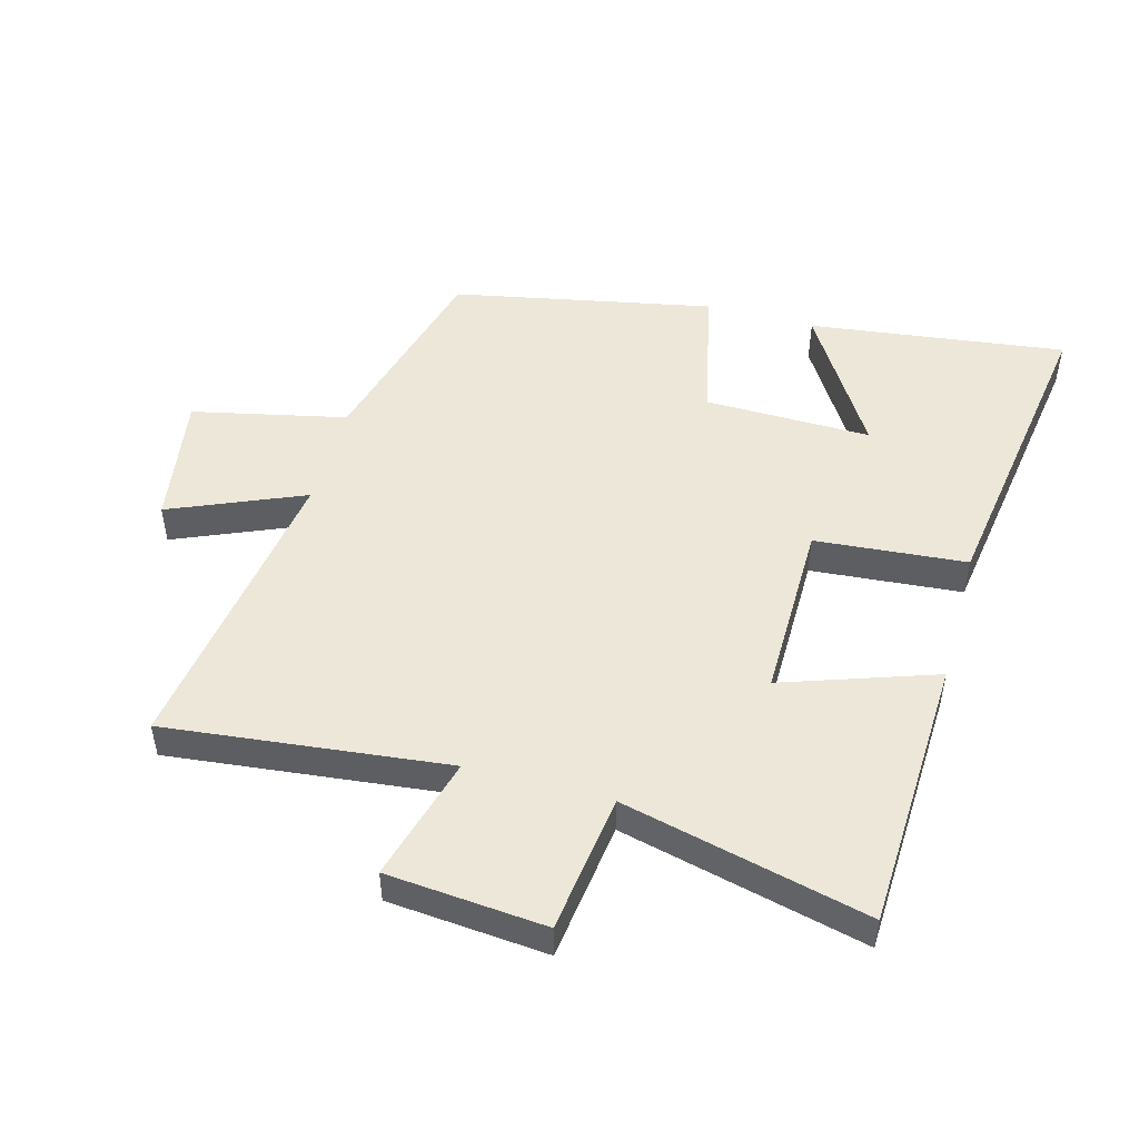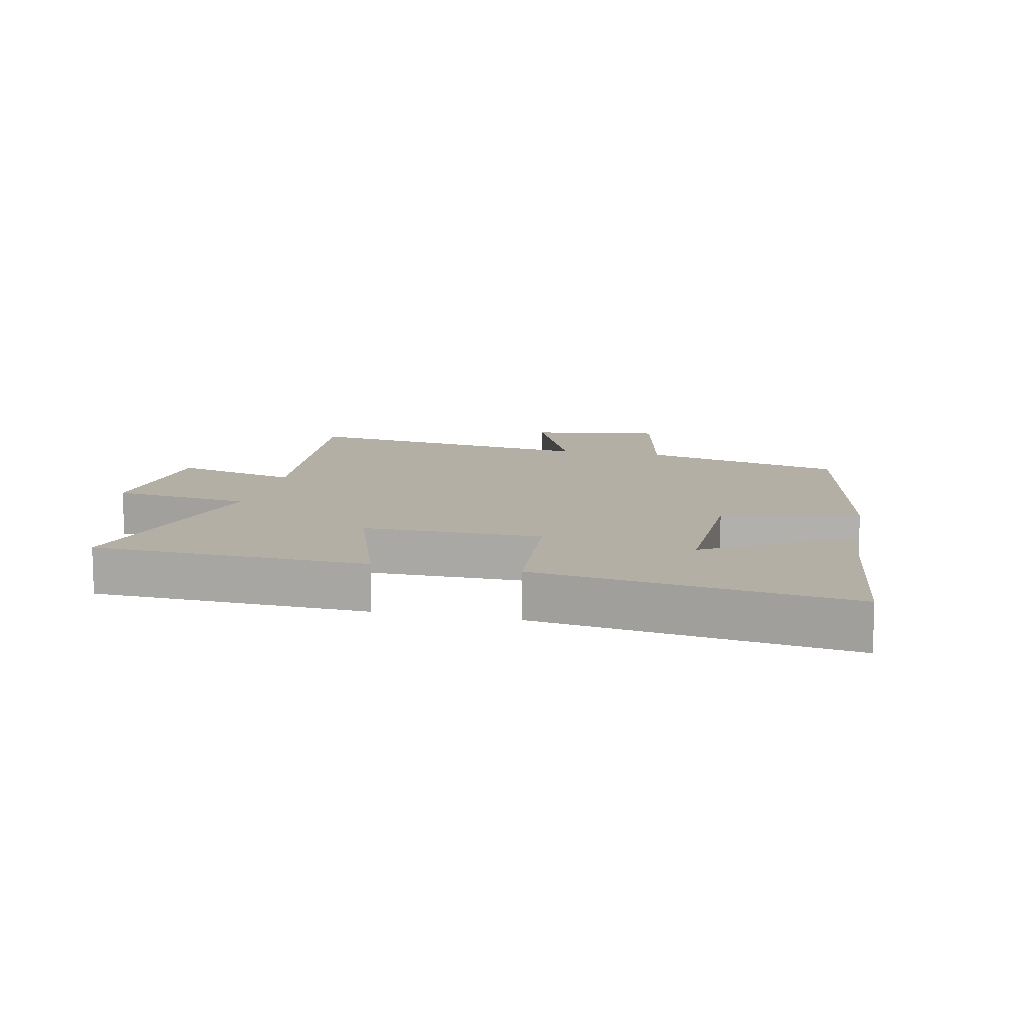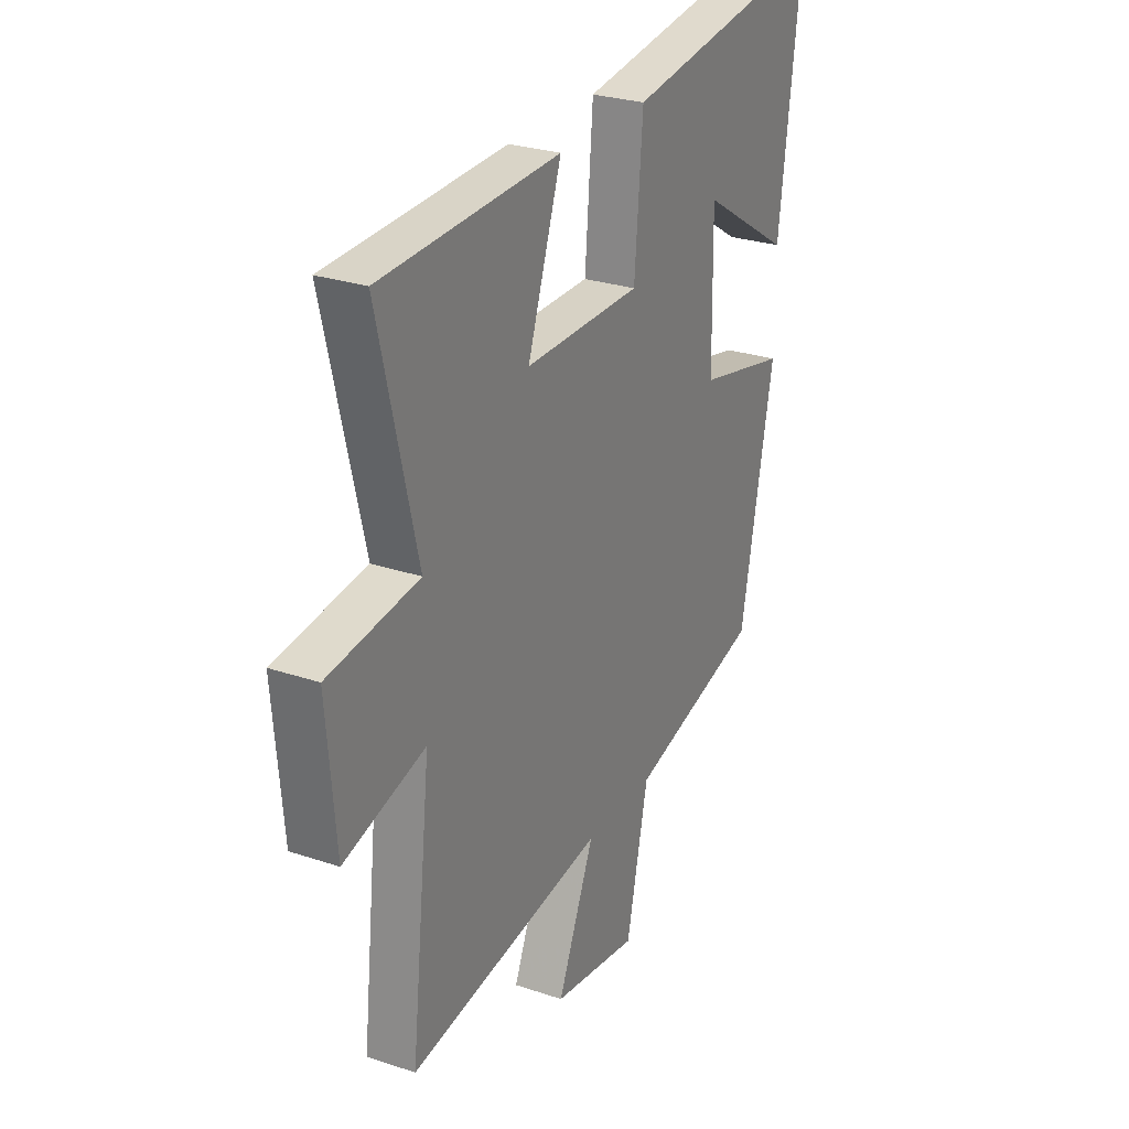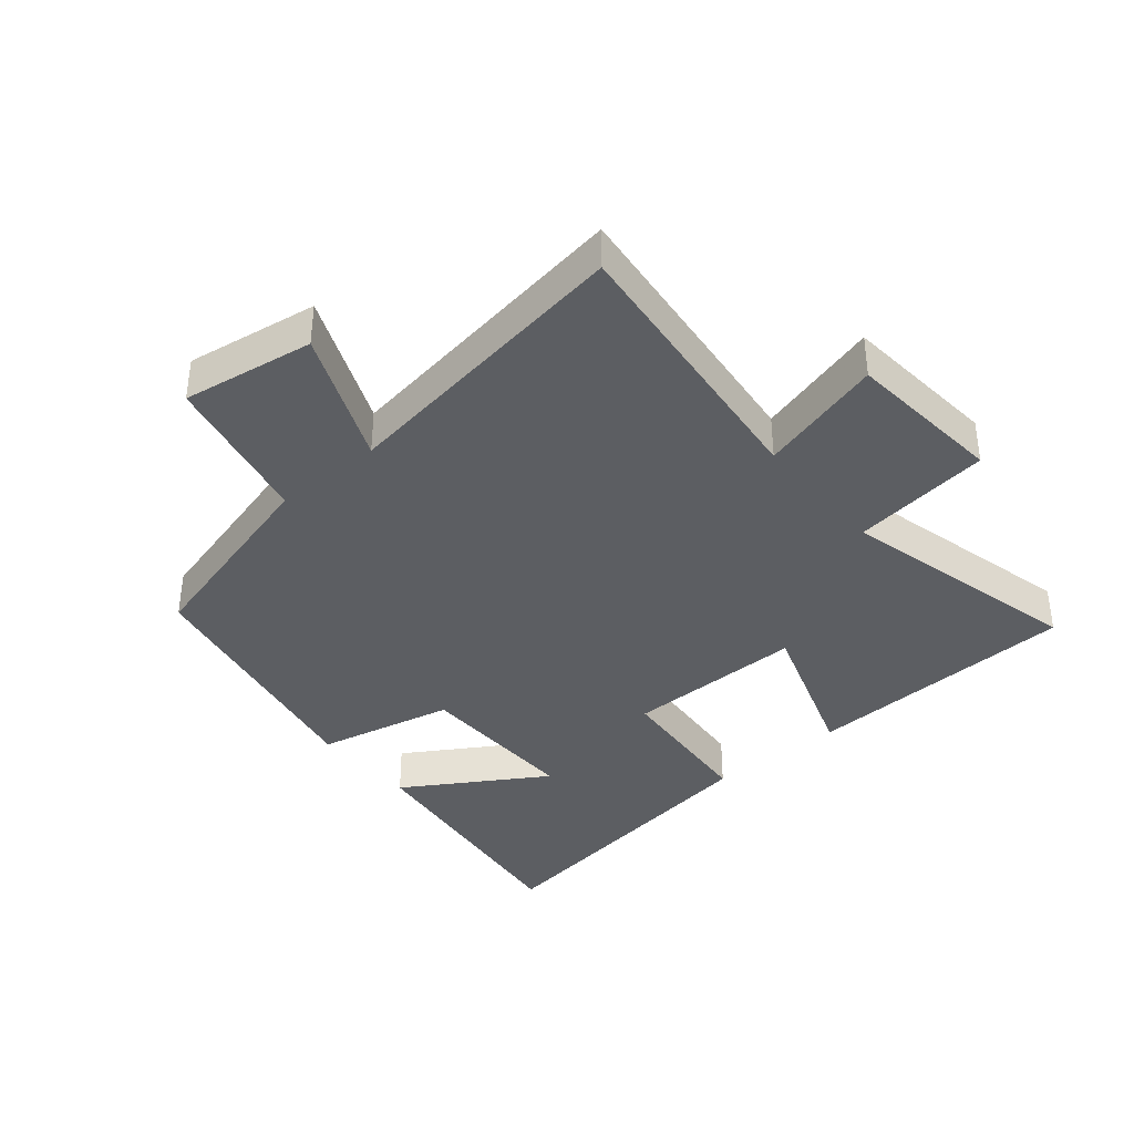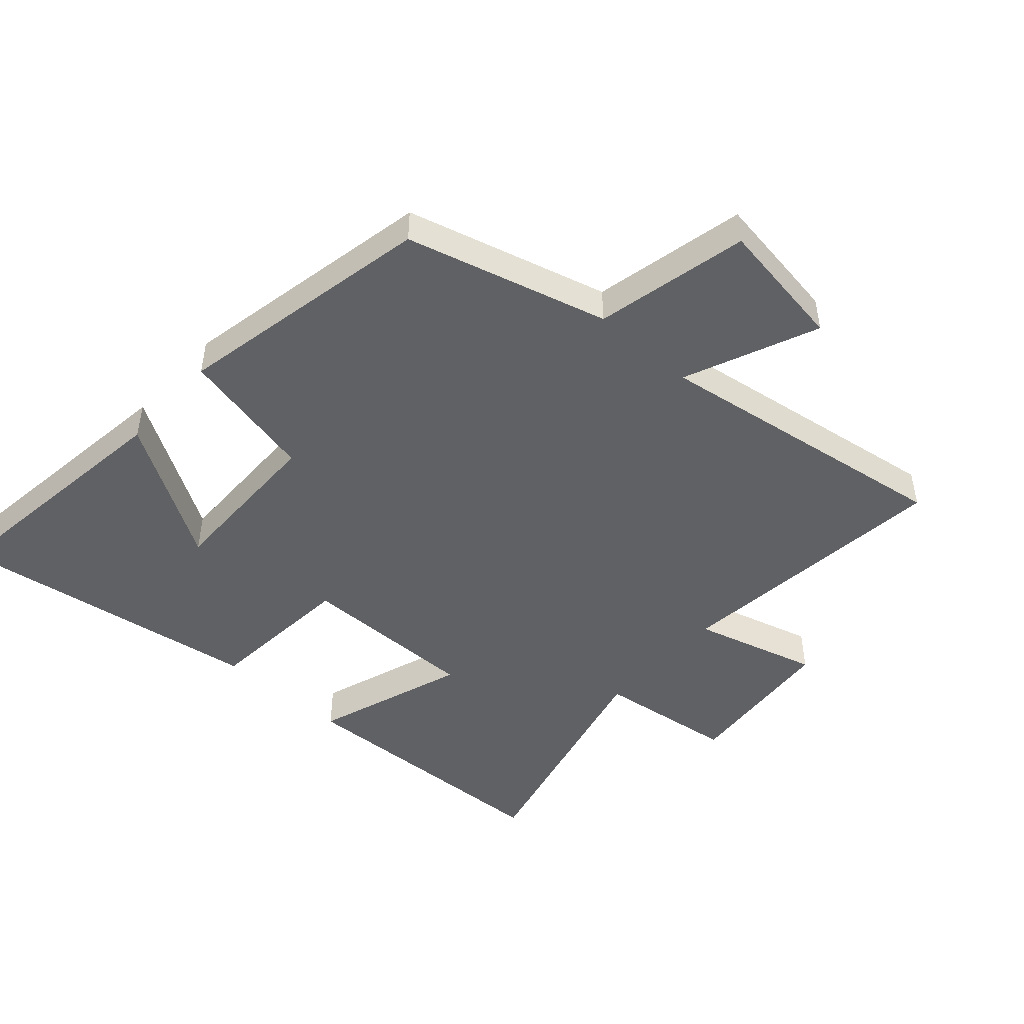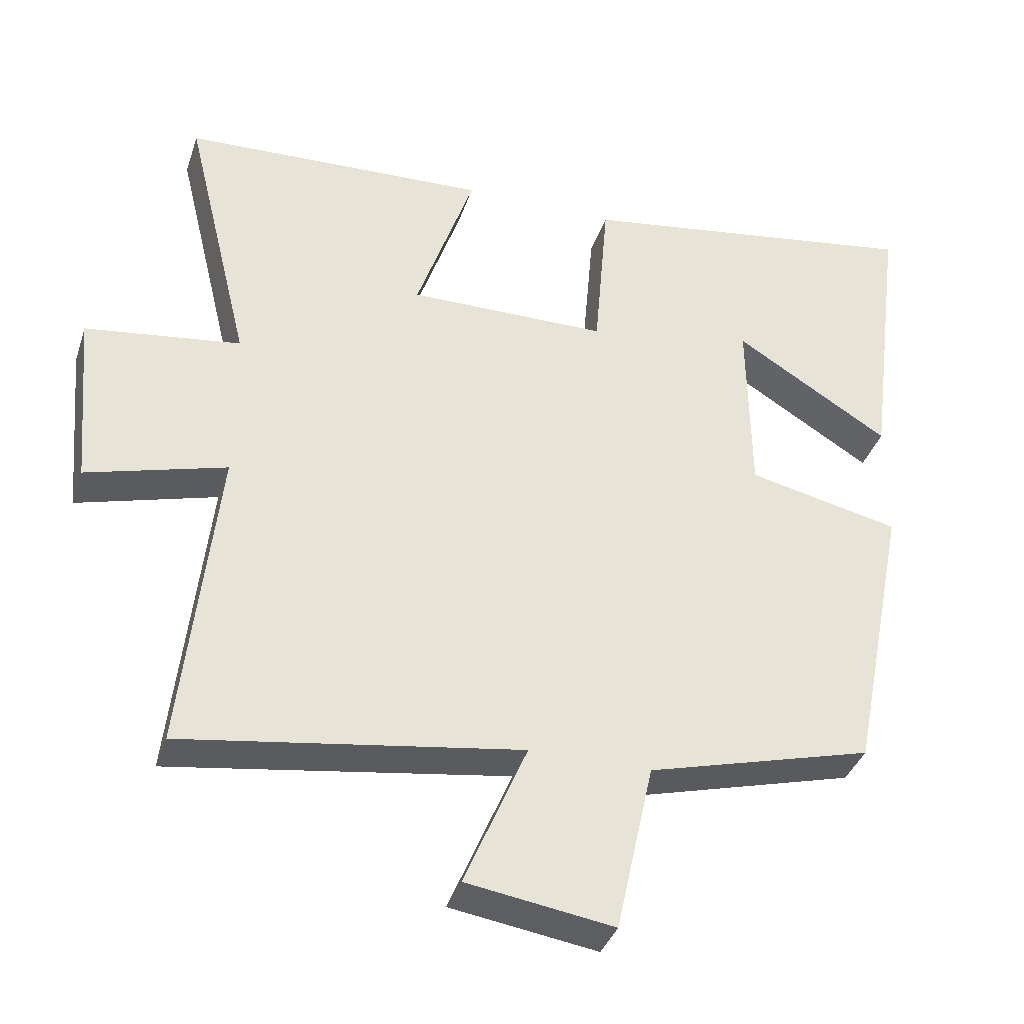
<metadata>
{"format":"obj","ext":"obj","renderer":"f3d","projection":"perspective","resolution":1024,"background":"white","views":[{"elev":49.6,"azim":-74.7,"up":"+Y"},{"elev":11.3,"azim":12.5,"up":"+Y"},{"elev":27.0,"azim":-62.4,"up":"+Z"},{"elev":-37.9,"azim":-140.1,"up":"+Y"},{"elev":-47.7,"azim":138.2,"up":"+Y"},{"elev":-37.1,"azim":-17.4,"up":"+Z"}]}
</metadata>
<code>
v -0.549 0.07 -0.571
v -0.5 0.07 -0.127
v -0.697 0.07 -0.182
v -0.719 0.07 0.068
v -0.5 0.07 0.097
v -0.593 0.07 0.482
v -0.16 0.07 0.5
v -0.242 0.07 0.26
v 0.04 0.07 0.262
v 0.06 0.07 0.5
v 0.552 0.07 0.574
v 0.5 0.07 0.169
v 0.28 0.07 0.305
v 0.284 0.07 0.043
v 0.5 0.07 -0.005
v 0.419 0.07 -0.414
v 0.1 0.07 -0.5
v 0.047 0.07 -0.742
v -0.161 0.07 -0.71
v -0.072 0.07 -0.5
v -0.549 0 -0.571
v -0.5 0 -0.127
v -0.697 0 -0.182
v -0.719 0 0.068
v -0.5 0 0.097
v -0.593 0 0.482
v -0.16 0 0.5
v -0.242 0 0.26
v 0.04 0 0.262
v 0.06 0 0.5
v 0.552 0 0.574
v 0.5 0 0.169
v 0.28 0 0.305
v 0.284 0 0.043
v 0.5 0 -0.005
v 0.419 0 -0.414
v 0.1 0 -0.5
v 0.047 0 -0.742
v -0.161 0 -0.71
v -0.072 0 -0.5
f 17 18 19 20
f 15 16 17 20
f 14 15 20 1
f 13 14 1 2
f 10 11 12 13
f 9 10 13
f 9 13 2 3
f 8 9 3
f 5 6 7 8
f 5 8 3
f 3 4 5
f 40 39 38 37
f 40 37 36 35
f 21 40 35 34
f 22 21 34 33
f 33 32 31 30
f 33 30 29
f 23 22 33 29
f 23 29 28
f 28 27 26 25
f 23 28 25
f 25 24 23
f 1 21 22 2
f 2 22 23 3
f 3 23 24 4
f 4 24 25 5
f 5 25 26 6
f 6 26 27 7
f 7 27 28 8
f 8 28 29 9
f 9 29 30 10
f 10 30 31 11
f 11 31 32 12
f 12 32 33 13
f 13 33 34 14
f 14 34 35 15
f 15 35 36 16
f 16 36 37 17
f 17 37 38 18
f 18 38 39 19
f 19 39 40 20
f 20 40 21 1

</code>
